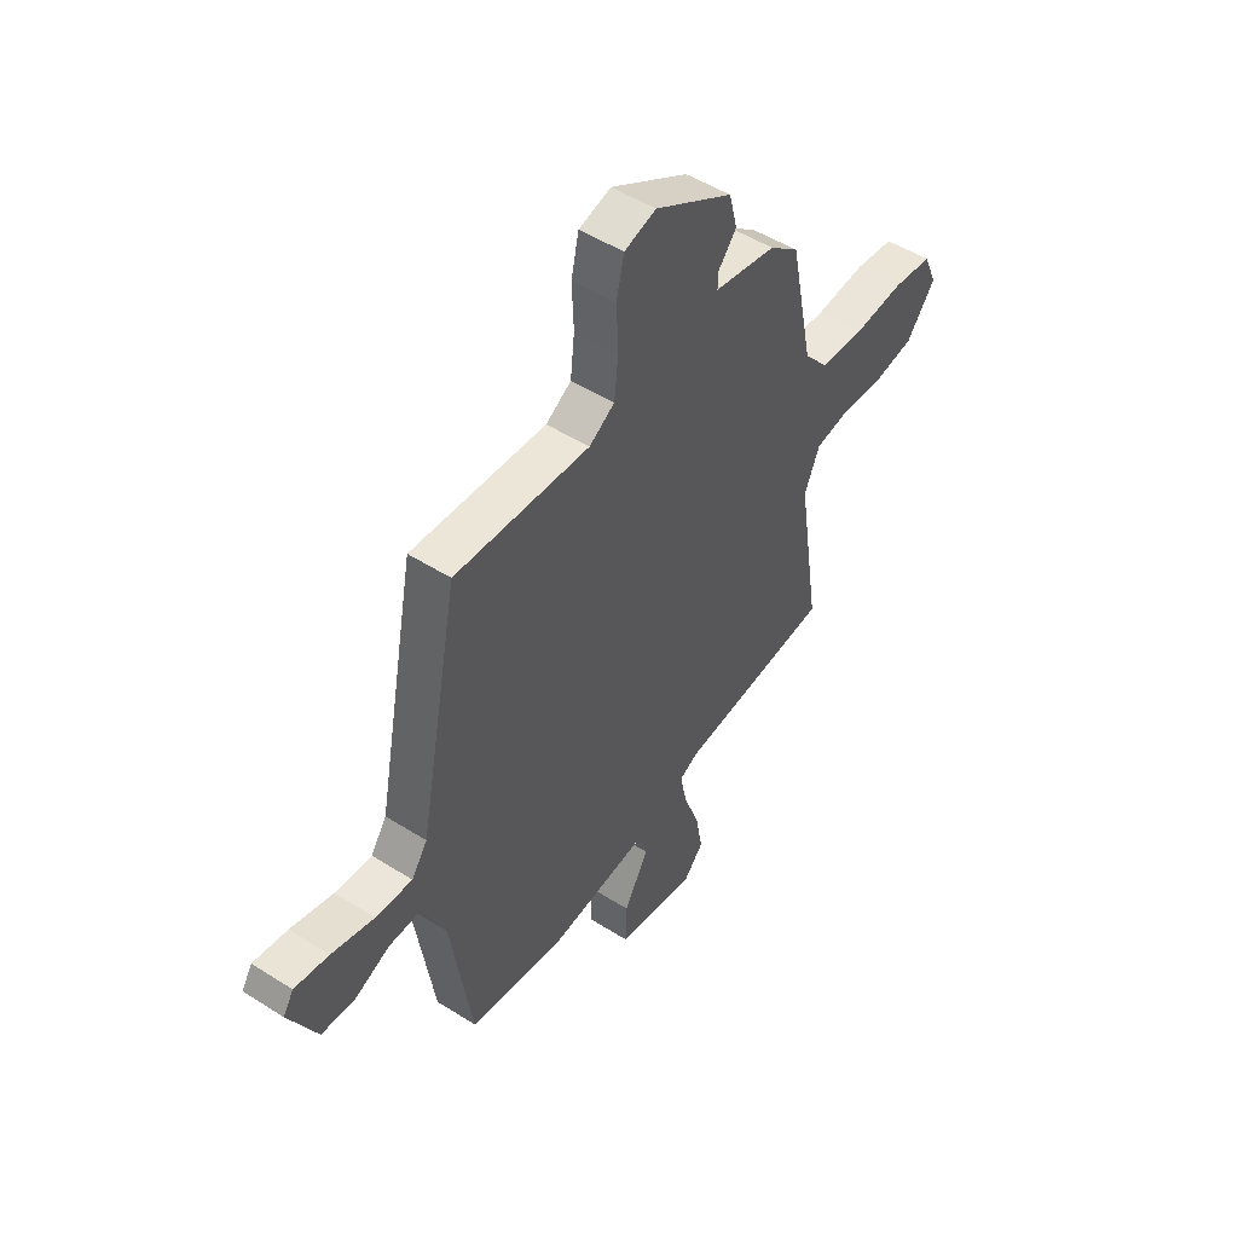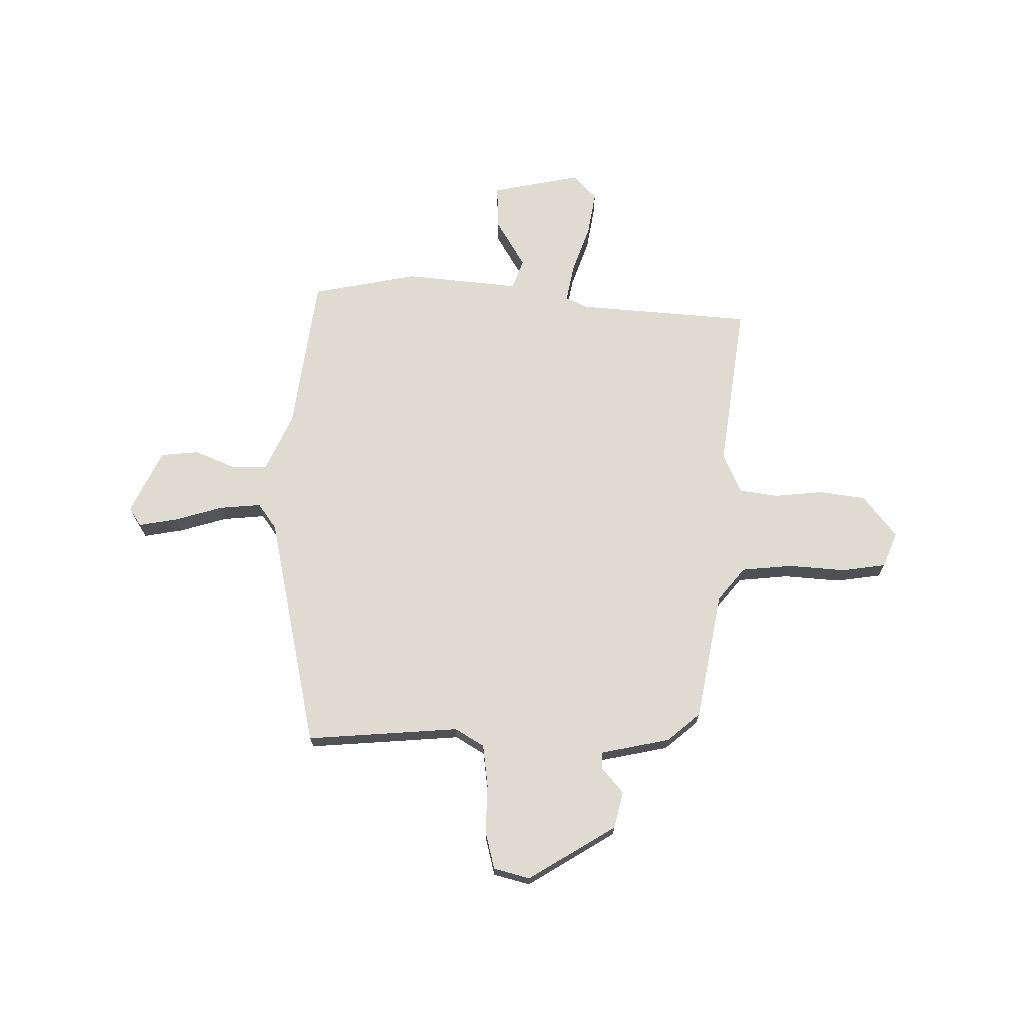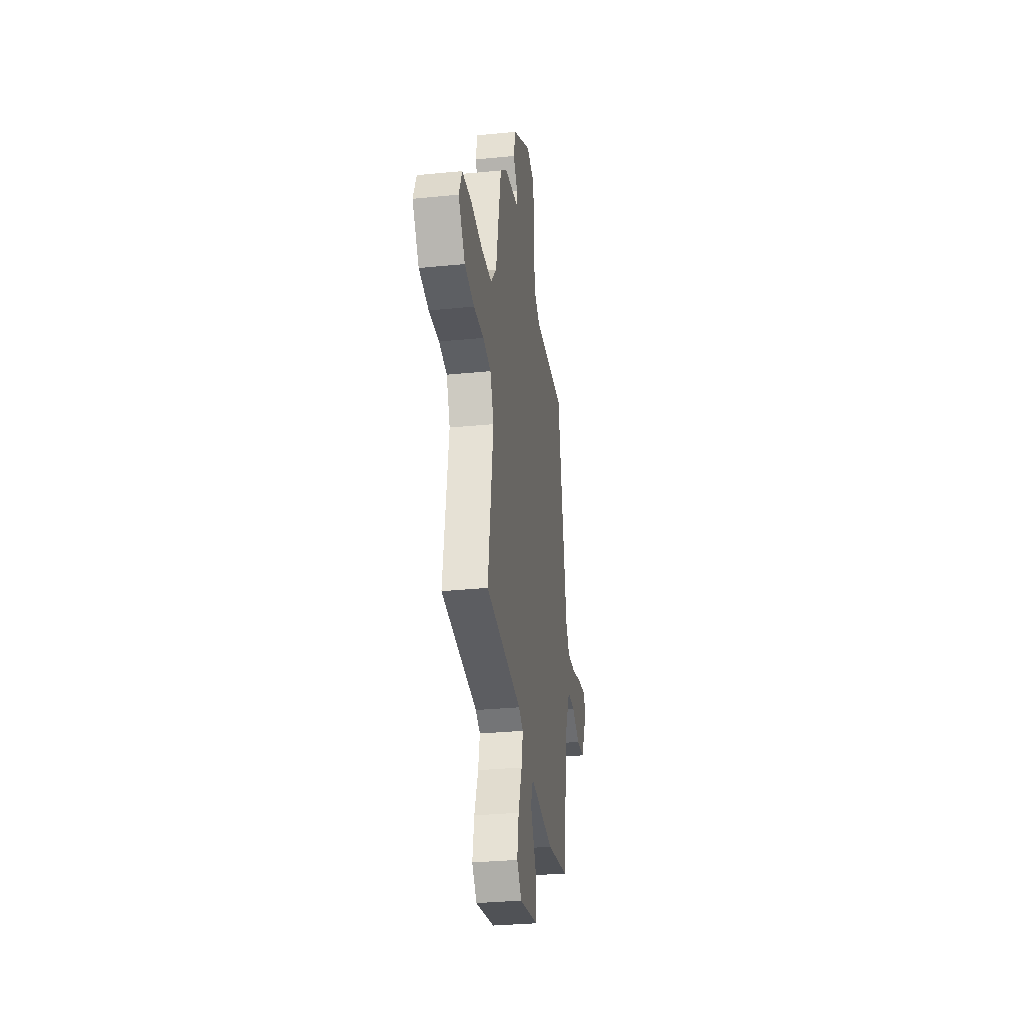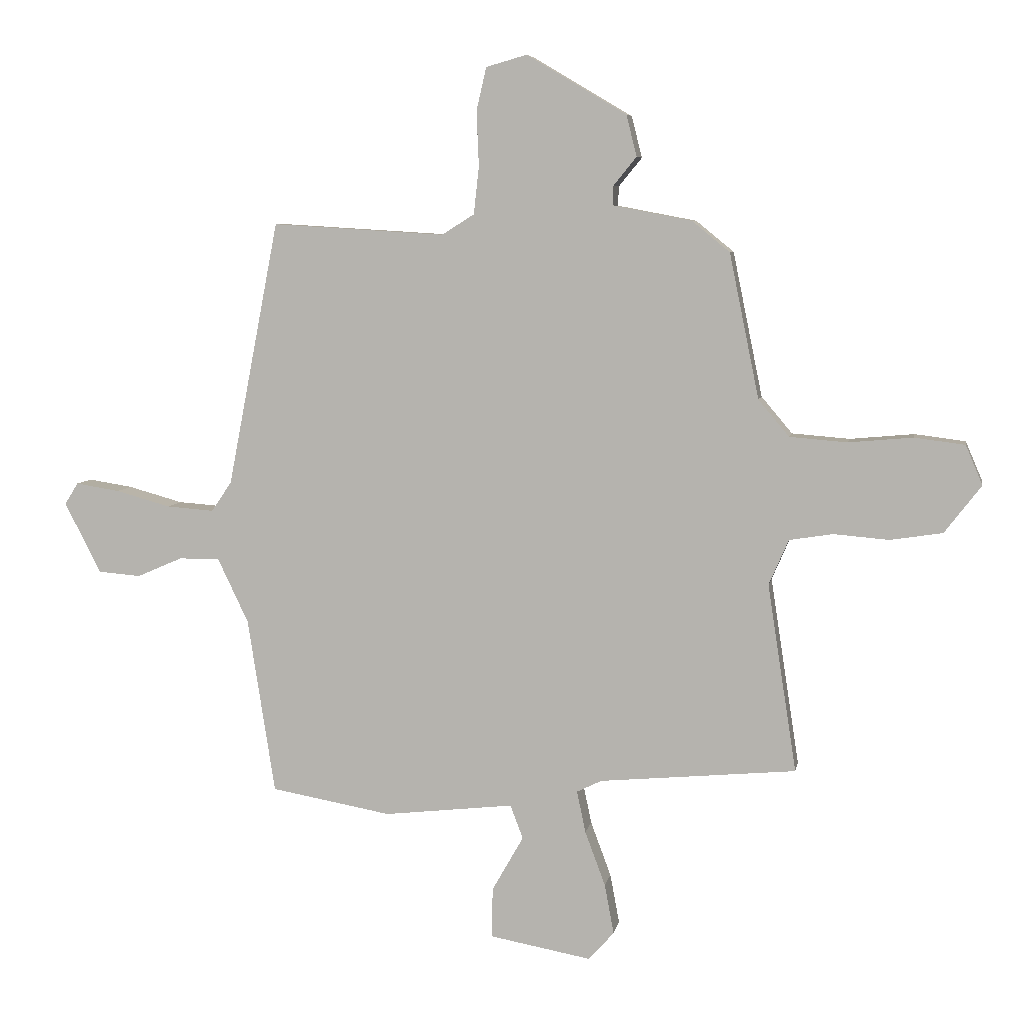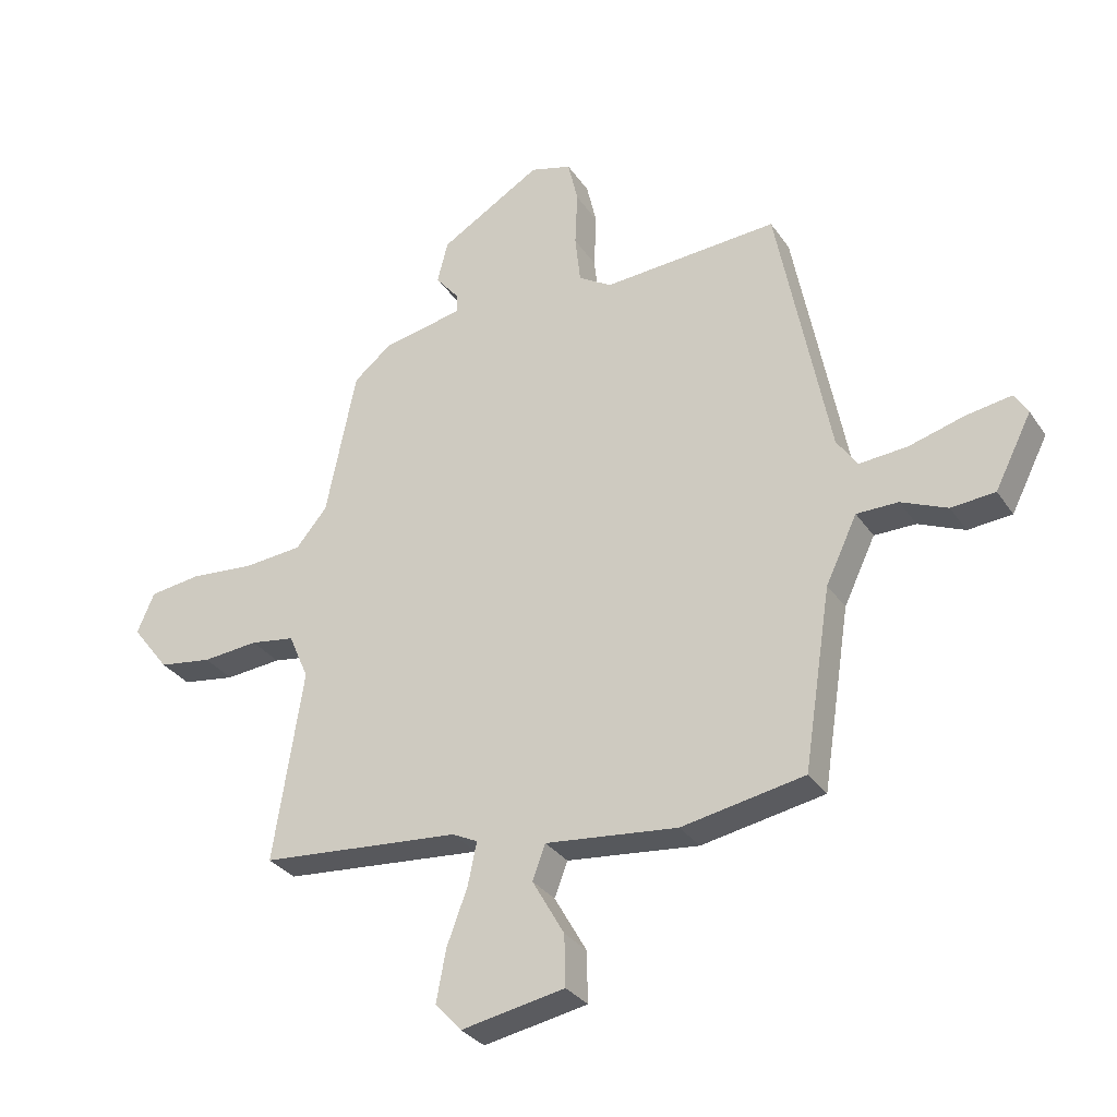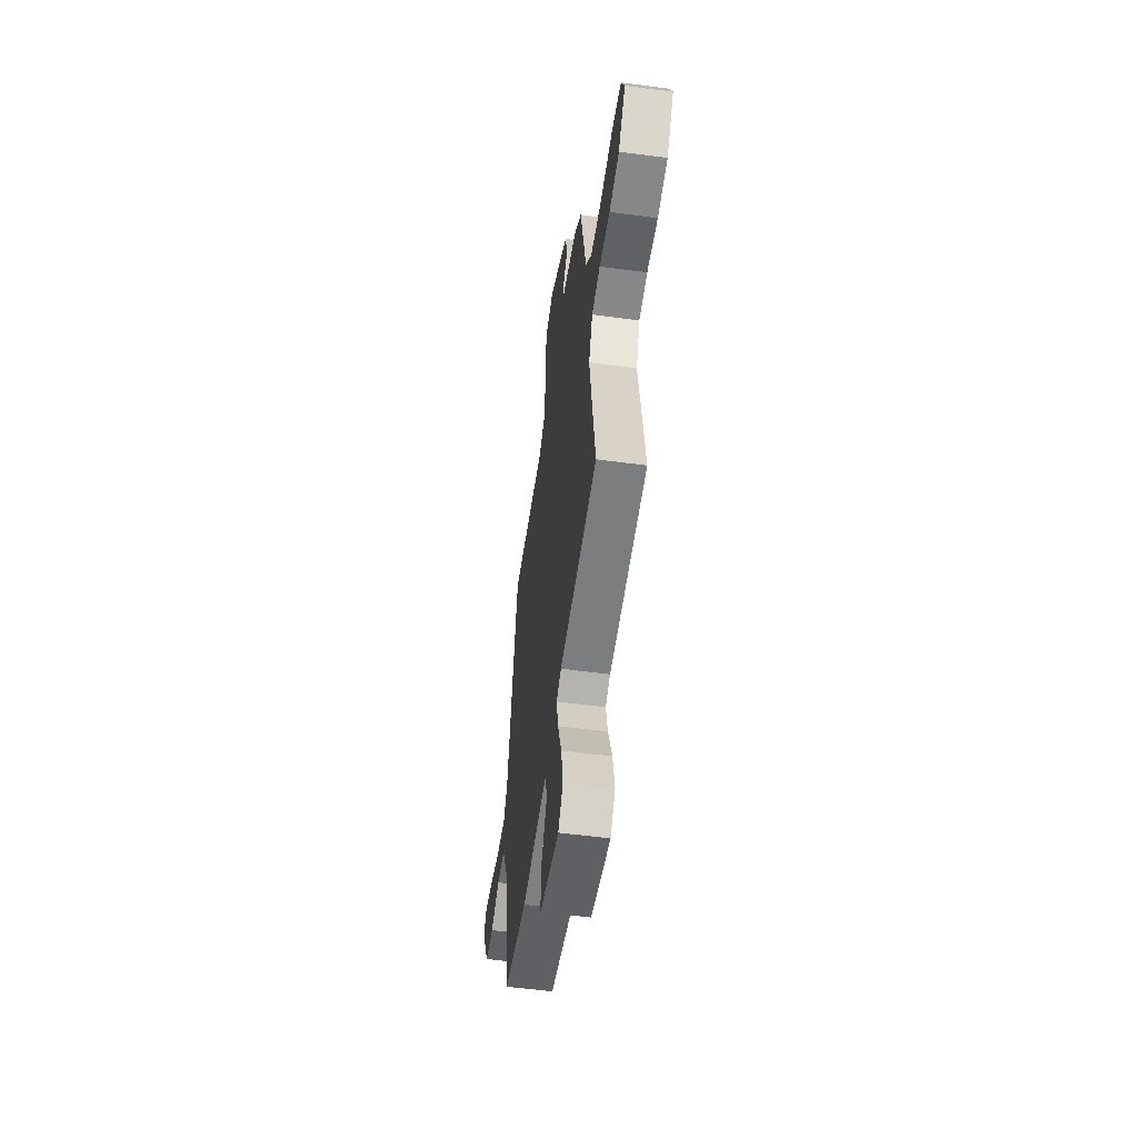
<metadata>
{"format":"obj","ext":"obj","renderer":"f3d","projection":"perspective","resolution":1024,"background":"white","views":[{"elev":49.7,"azim":-54.9,"up":"+Z"},{"elev":70.1,"azim":-0.2,"up":"+Y"},{"elev":-31.1,"azim":98.1,"up":"+Z"},{"elev":6.7,"azim":10.3,"up":"+Z"},{"elev":-31.3,"azim":-151.7,"up":"+Z"},{"elev":-53.7,"azim":81.9,"up":"+Z"}]}
</metadata>
<code>
v 0.401 0.07 0.471
v 0.452 0.07 0.222
v 0.505 0.07 0.159
v 0.604 0.07 0.151
v 0.714 0.07 0.161
v 0.801 0.07 0.15
v 0.83 0.07 0.082
v 0.767 0.07 0
v 0.677 0.07 -0.014
v 0.582 0.07 -0.006
v 0.507 0.07 -0.018
v 0.473 0.07 -0.096
v 0.523 0.07 -0.42
v 0.185 0.07 -0.451
v 0.142 0.07 -0.472
v 0.157 0.07 -0.544
v 0.192 0.07 -0.638
v 0.208 0.07 -0.724
v 0.164 0.07 -0.773
v -0.011 0.07 -0.741
v -0.009 0.07 -0.655
v 0.045 0.07 -0.56
v 0.023 0.07 -0.502
v -0.2 0.07 -0.527
v -0.407 0.07 -0.49
v -0.454 0.07 -0.187
v -0.507 0.07 -0.076
v -0.577 0.07 -0.076
v -0.655 0.07 -0.11
v -0.729 0.07 -0.104
v -0.791 0.07 0.018
v -0.768 0.07 0.055
v -0.692 0.07 0.043
v -0.598 0.07 0.017
v -0.517 0.07 0.011
v -0.482 0.07 0.062
v -0.394 0.07 0.518
v -0.097 0.07 0.5
v -0.041 0.07 0.535
v -0.032 0.07 0.617
v -0.036 0.07 0.711
v -0.019 0.07 0.785
v 0.051 0.07 0.805
v 0.223 0.07 0.703
v 0.241 0.07 0.632
v 0.201 0.07 0.583
v 0.2 0.07 0.55
v 0.336 0.07 0.524
v 0.401 0 0.471
v 0.452 0 0.222
v 0.505 0 0.159
v 0.604 0 0.151
v 0.714 0 0.161
v 0.801 0 0.15
v 0.83 0 0.082
v 0.767 0 0
v 0.677 0 -0.014
v 0.582 0 -0.006
v 0.507 0 -0.018
v 0.473 0 -0.096
v 0.523 0 -0.42
v 0.185 0 -0.451
v 0.142 0 -0.472
v 0.157 0 -0.544
v 0.192 0 -0.638
v 0.208 0 -0.724
v 0.164 0 -0.773
v -0.011 0 -0.741
v -0.009 0 -0.655
v 0.045 0 -0.56
v 0.023 0 -0.502
v -0.2 0 -0.527
v -0.407 0 -0.49
v -0.454 0 -0.187
v -0.507 0 -0.076
v -0.577 0 -0.076
v -0.655 0 -0.11
v -0.729 0 -0.104
v -0.791 0 0.018
v -0.768 0 0.055
v -0.692 0 0.043
v -0.598 0 0.017
v -0.517 0 0.011
v -0.482 0 0.062
v -0.394 0 0.518
v -0.097 0 0.5
v -0.041 0 0.535
v -0.032 0 0.617
v -0.036 0 0.711
v -0.019 0 0.785
v 0.051 0 0.805
v 0.223 0 0.703
v 0.241 0 0.632
v 0.201 0 0.583
v 0.2 0 0.55
v 0.336 0 0.524
f 47 48 1 2
f 43 44 45 46
f 43 46 47
f 40 41 42 43
f 39 40 43 47
f 38 39 47 2
f 36 37 38 2
f 31 32 33 34
f 31 34 35
f 28 29 30 31
f 27 28 31 35
f 26 27 35 36
f 23 24 25 26
f 19 20 21 22
f 19 22 23
f 16 17 18 19
f 15 16 19 23
f 14 15 23 26
f 12 13 14 26
f 7 8 9 10
f 7 10 11
f 4 5 6 7
f 3 4 7 11
f 11 12 26 36
f 2 3 11 36
f 50 49 96 95
f 94 93 92 91
f 95 94 91
f 91 90 89 88
f 95 91 88 87
f 50 95 87 86
f 50 86 85 84
f 82 81 80 79
f 83 82 79
f 79 78 77 76
f 83 79 76 75
f 84 83 75 74
f 74 73 72 71
f 70 69 68 67
f 71 70 67
f 67 66 65 64
f 71 67 64 63
f 74 71 63 62
f 74 62 61 60
f 58 57 56 55
f 59 58 55
f 55 54 53 52
f 59 55 52 51
f 84 74 60 59
f 84 59 51 50
f 1 49 50 2
f 2 50 51 3
f 3 51 52 4
f 4 52 53 5
f 5 53 54 6
f 6 54 55 7
f 7 55 56 8
f 8 56 57 9
f 9 57 58 10
f 10 58 59 11
f 11 59 60 12
f 12 60 61 13
f 13 61 62 14
f 14 62 63 15
f 15 63 64 16
f 16 64 65 17
f 17 65 66 18
f 18 66 67 19
f 19 67 68 20
f 20 68 69 21
f 21 69 70 22
f 22 70 71 23
f 23 71 72 24
f 24 72 73 25
f 25 73 74 26
f 26 74 75 27
f 27 75 76 28
f 28 76 77 29
f 29 77 78 30
f 30 78 79 31
f 31 79 80 32
f 32 80 81 33
f 33 81 82 34
f 34 82 83 35
f 35 83 84 36
f 36 84 85 37
f 37 85 86 38
f 38 86 87 39
f 39 87 88 40
f 40 88 89 41
f 41 89 90 42
f 42 90 91 43
f 43 91 92 44
f 44 92 93 45
f 45 93 94 46
f 46 94 95 47
f 47 95 96 48
f 48 96 49 1

</code>
